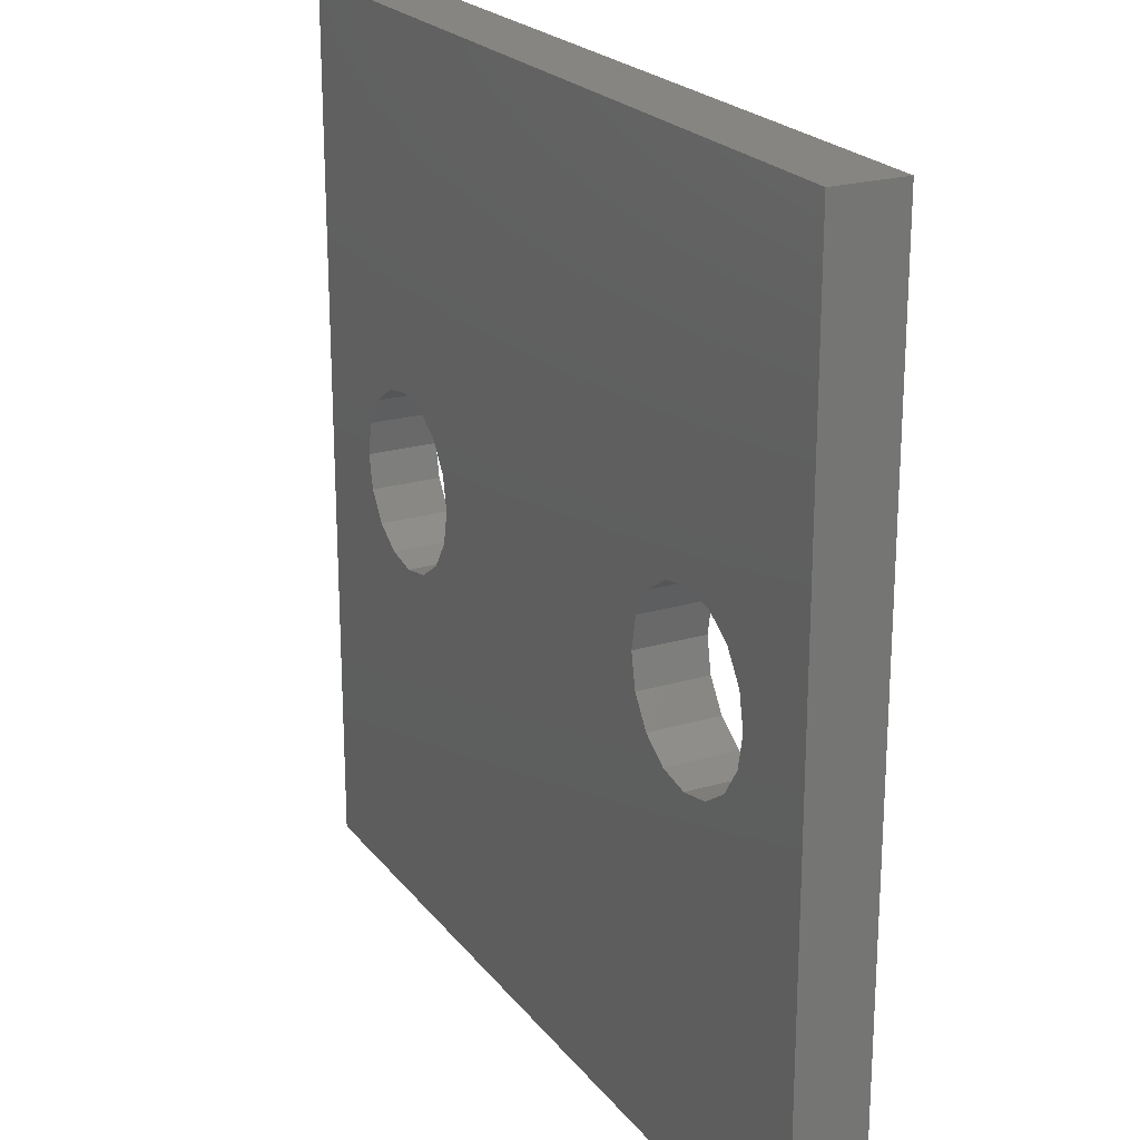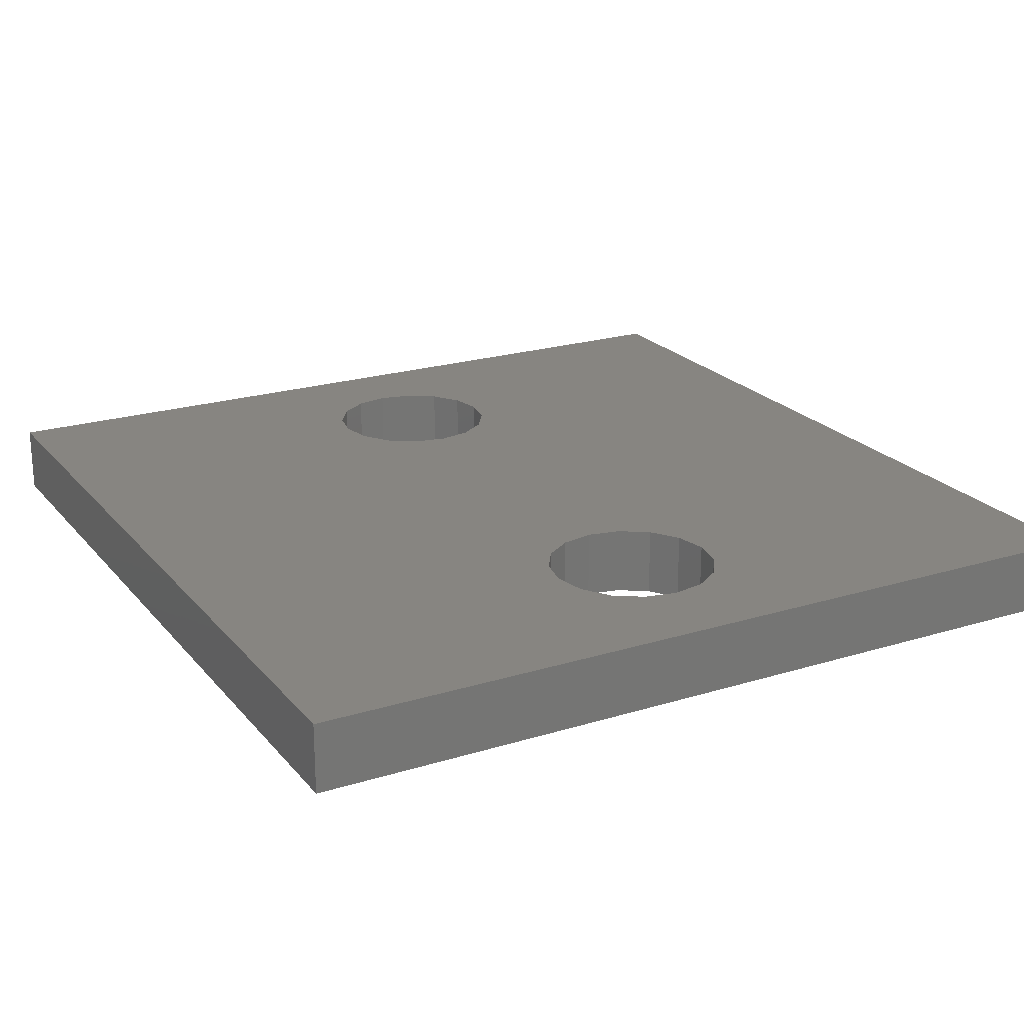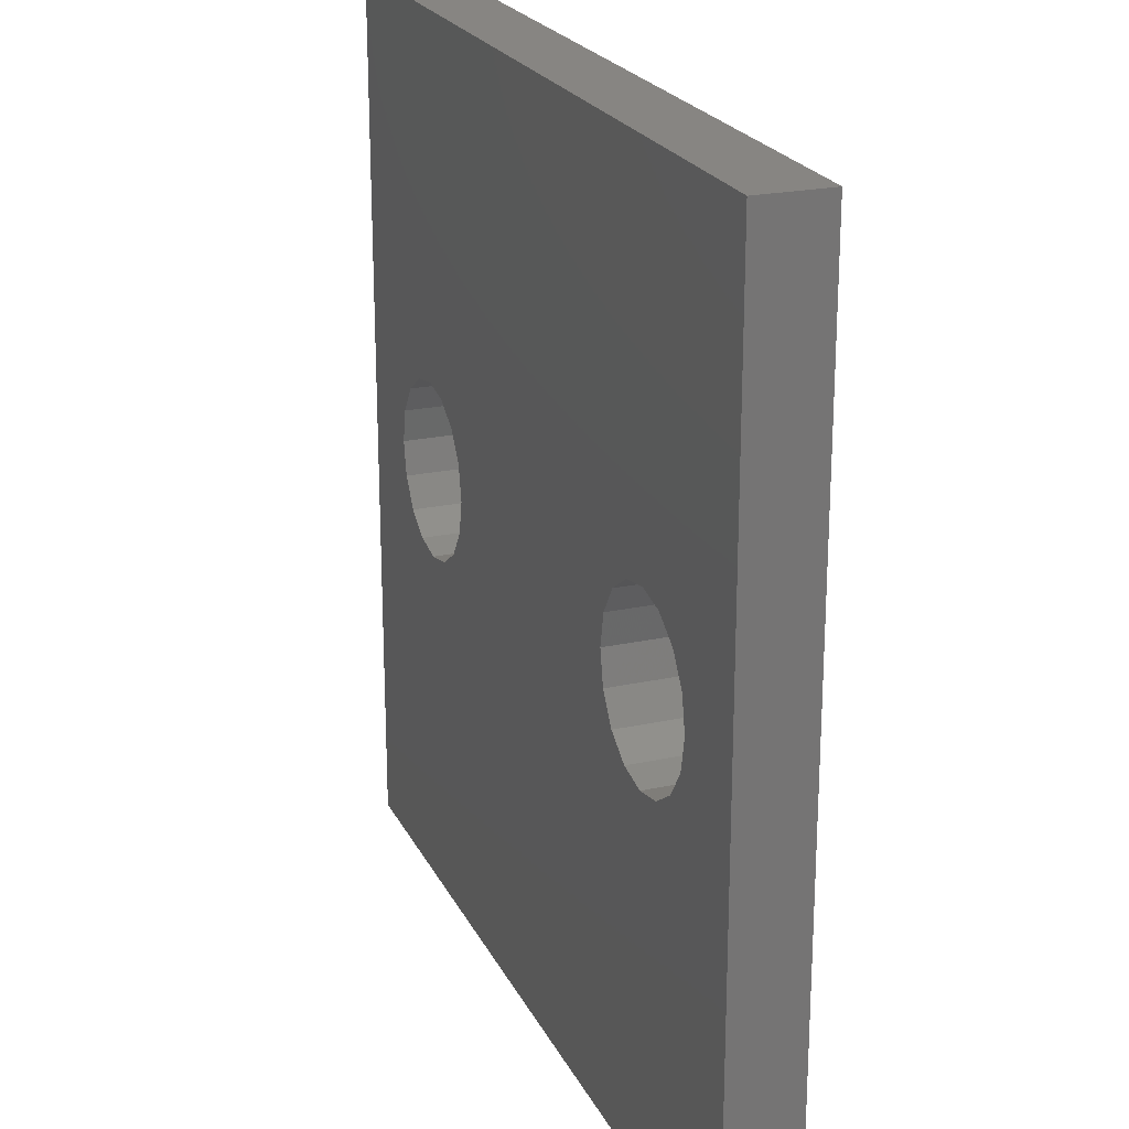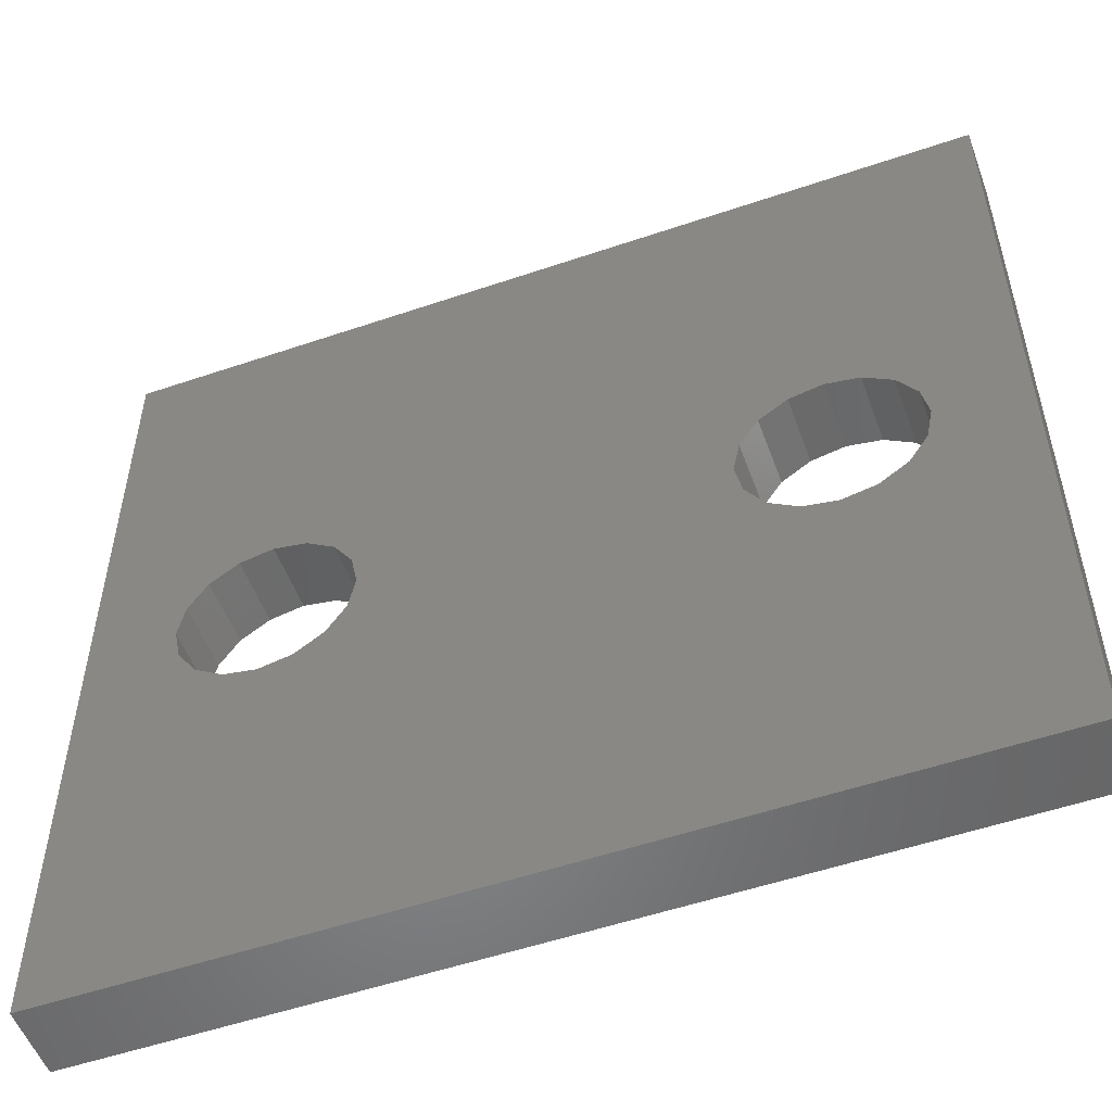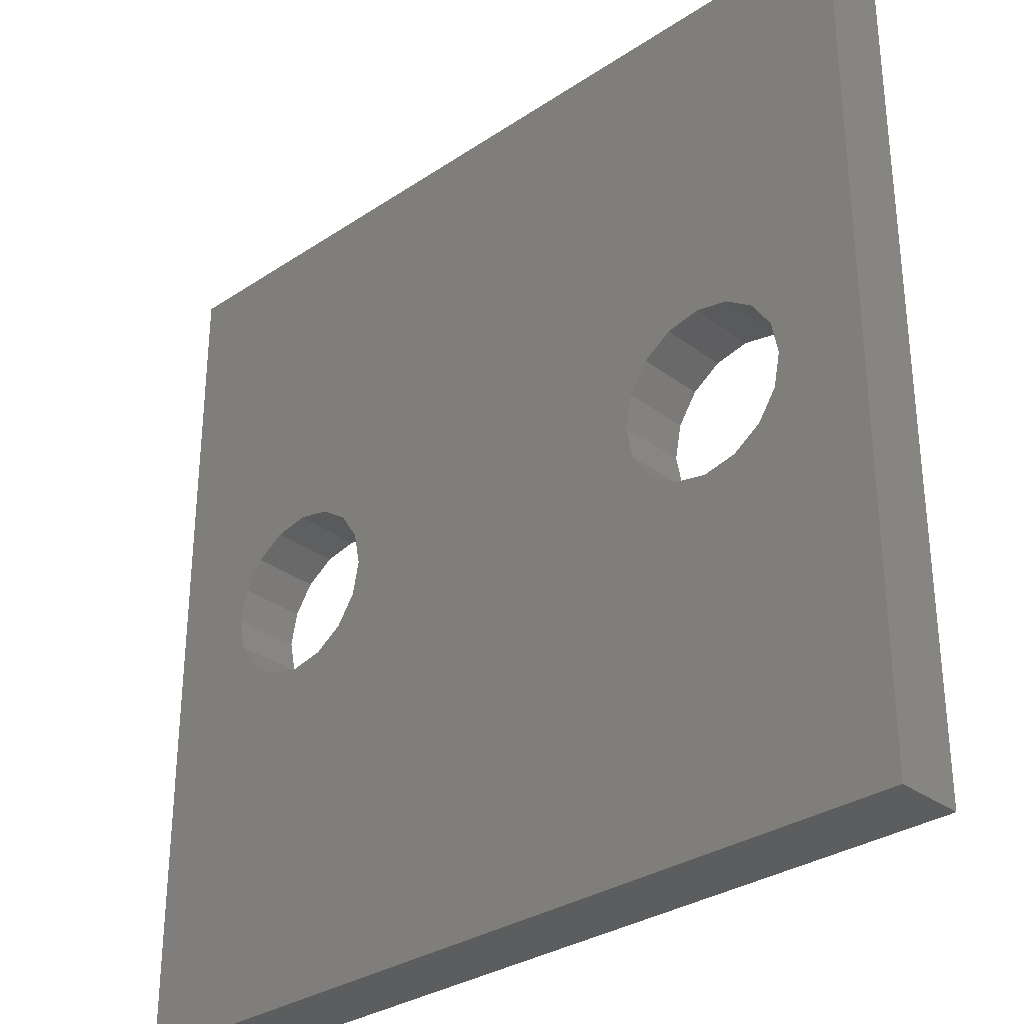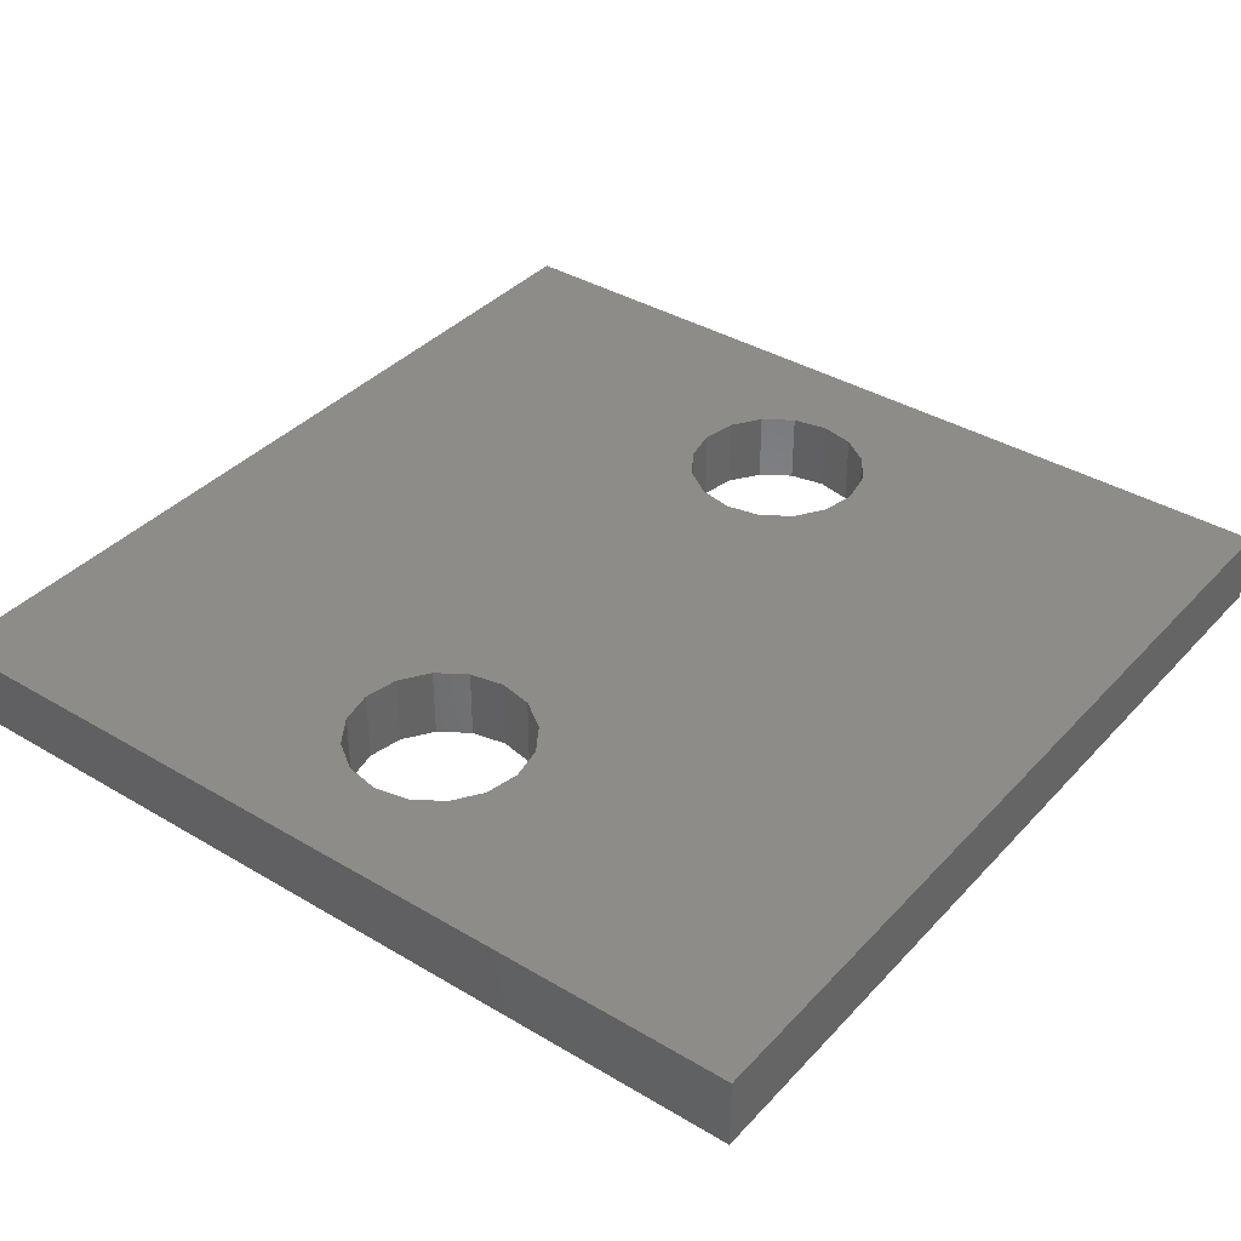
<metadata>
{"format":"stl","ext":"stl","renderer":"f3d","projection":"perspective","resolution":1024,"background":"white","views":[{"elev":22.0,"azim":-117.3,"up":"+Y"},{"elev":21.8,"azim":-118.5,"up":"+Z"},{"elev":22.3,"azim":-110.6,"up":"+Y"},{"elev":-53.4,"azim":20.0,"up":"+Y"},{"elev":-31.3,"azim":43.4,"up":"+Y"},{"elev":37.9,"azim":127.2,"up":"+Z"}]}
</metadata>
<code>
# stl→obj: 72 verts, 148 faces
v 25 -25 2
v 25 25 -2
v 25 25 2
v 25 -25 -2
v 20 0 2
v 19.62 1.913 2
v 18.54 3.536 2
v 16.91 4.619 2
v 15 5 2
v 13.09 4.619 2
v -13.09 4.619 2
v 11.46 3.536 2
v 10.38 1.913 2
v -10 0 2
v 10 0 2
v -11.46 3.536 2
v -10.38 1.913 2
v -25 25 2
v -15 5 2
v -19.62 1.913 2
v -20 0 2
v -18.54 3.536 2
v -16.91 4.619 2
v 19.62 -1.913 2
v 18.54 -3.536 2
v 16.91 -4.619 2
v 15 -5 2
v 13.09 -4.619 2
v -13.09 -4.619 2
v 11.46 -3.536 2
v -11.46 -3.536 2
v 10.38 -1.913 2
v -10.38 -1.913 2
v -25 -25 2
v -15 -5 2
v -16.91 -4.619 2
v -18.54 -3.536 2
v -19.62 -1.913 2
v -25 -25 -2
v -25 25 -2
v -10.38 1.913 -2
v -11.46 3.536 -2
v -19.62 1.913 -2
v -20 0 -2
v -19.62 -1.913 -2
v -13.09 -4.619 -2
v -15 -5 -2
v -11.46 -3.536 -2
v -16.91 4.619 -2
v -15 5 -2
v -13.09 4.619 -2
v -18.54 3.536 -2
v -10.38 -1.913 -2
v -10 0 -2
v -18.54 -3.536 -2
v -16.91 -4.619 -2
v 15 -5 -2
v 13.09 -4.619 -2
v 18.54 -3.536 -2
v 19.62 -1.913 -2
v 19.62 1.913 -2
v 18.54 3.536 -2
v 20 0 -2
v 16.91 4.619 -2
v 15 5 -2
v 10 0 -2
v 10.38 -1.913 -2
v 16.91 -4.619 -2
v 11.46 3.536 -2
v 10.38 1.913 -2
v 13.09 4.619 -2
v 11.46 -3.536 -2
f 1 2 3
f 2 1 4
f 3 5 1
f 3 6 5
f 3 7 6
f 3 8 7
f 3 9 8
f 3 10 9
f 11 10 3
f 10 11 12
f 13 14 15
f 12 16 13
f 13 17 14
f 13 16 17
f 12 11 16
f 18 11 3
f 11 18 19
f 20 18 21
f 22 18 20
f 23 18 22
f 19 18 23
f 24 1 5
f 25 1 24
f 26 1 25
f 27 1 26
f 28 1 27
f 29 28 30
f 31 30 32
f 14 32 15
f 33 32 14
f 31 32 33
f 29 30 31
f 28 29 1
f 34 29 35
f 34 35 36
f 34 21 18
f 29 34 1
f 37 34 36
f 38 34 37
f 21 34 38
f 39 18 40
f 18 39 34
f 2 18 3
f 18 2 40
f 39 1 34
f 1 39 4
f 41 16 42
f 16 41 17
f 21 43 20
f 43 21 44
f 38 44 21
f 44 38 45
f 46 35 29
f 35 46 47
f 48 29 31
f 29 48 46
f 49 19 23
f 19 49 50
f 50 11 19
f 11 50 51
f 20 52 22
f 52 20 43
f 53 14 54
f 14 53 33
f 54 17 41
f 17 54 14
f 48 33 53
f 33 48 31
f 51 16 11
f 16 51 42
f 52 23 22
f 23 52 49
f 37 45 38
f 45 37 55
f 47 36 35
f 36 47 56
f 56 37 36
f 37 56 55
f 57 28 27
f 28 57 58
f 59 24 60
f 24 59 25
f 61 7 62
f 7 61 6
f 63 6 61
f 6 63 5
f 64 7 8
f 7 64 62
f 65 8 9
f 8 65 64
f 32 66 15
f 66 32 67
f 59 26 25
f 26 59 68
f 13 69 12
f 69 13 70
f 71 9 10
f 9 71 65
f 69 10 12
f 10 69 71
f 60 5 63
f 5 60 24
f 15 70 13
f 70 15 66
f 30 67 32
f 67 30 72
f 68 27 26
f 27 68 57
f 58 30 28
f 30 58 72
f 4 63 2
f 4 60 63
f 4 59 60
f 4 68 59
f 4 57 68
f 4 58 57
f 46 58 4
f 58 46 72
f 67 54 66
f 72 48 67
f 67 53 54
f 67 48 53
f 72 46 48
f 39 46 4
f 46 39 47
f 45 39 44
f 55 39 45
f 56 39 55
f 47 39 56
f 61 2 63
f 62 2 61
f 64 2 62
f 65 2 64
f 71 2 65
f 51 71 69
f 42 69 70
f 54 70 66
f 41 70 54
f 42 70 41
f 51 69 42
f 71 51 2
f 40 51 50
f 40 50 49
f 40 44 39
f 51 40 2
f 52 40 49
f 43 40 52
f 44 40 43

</code>
